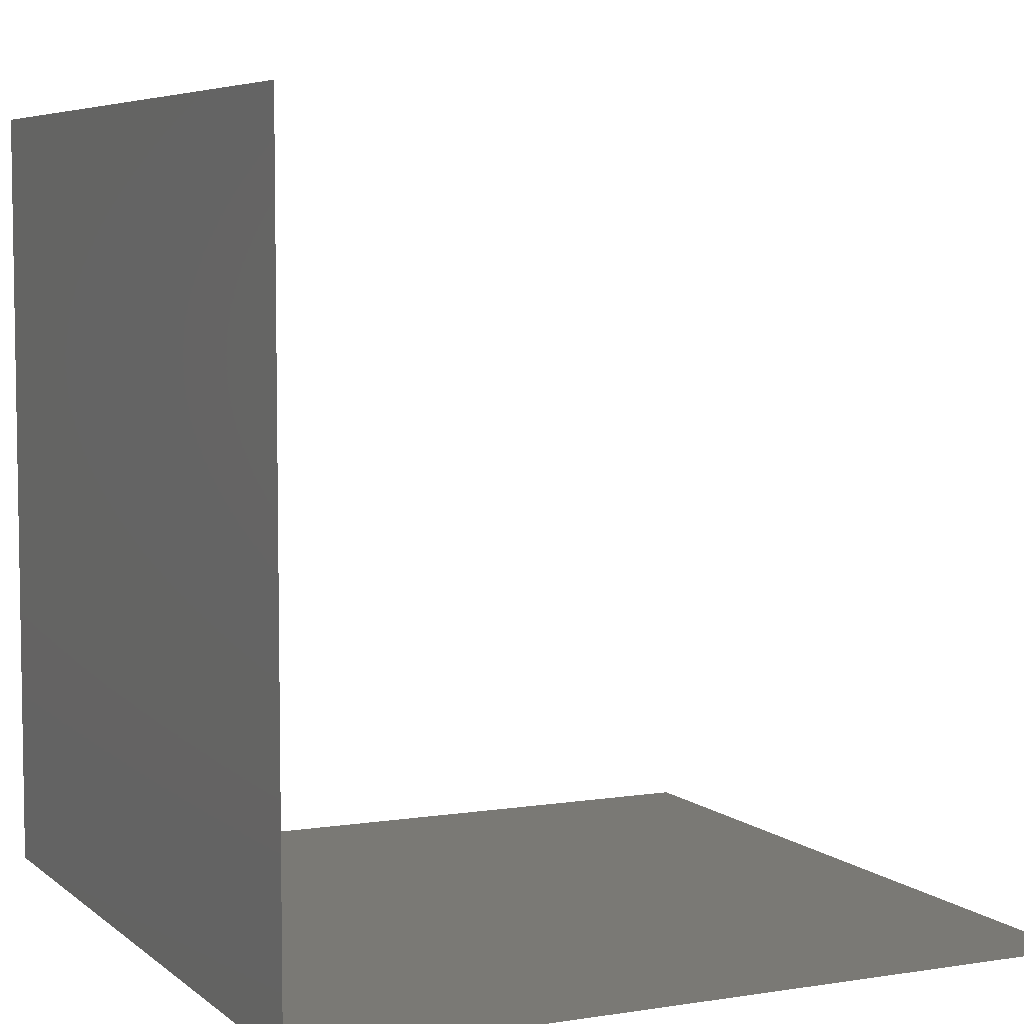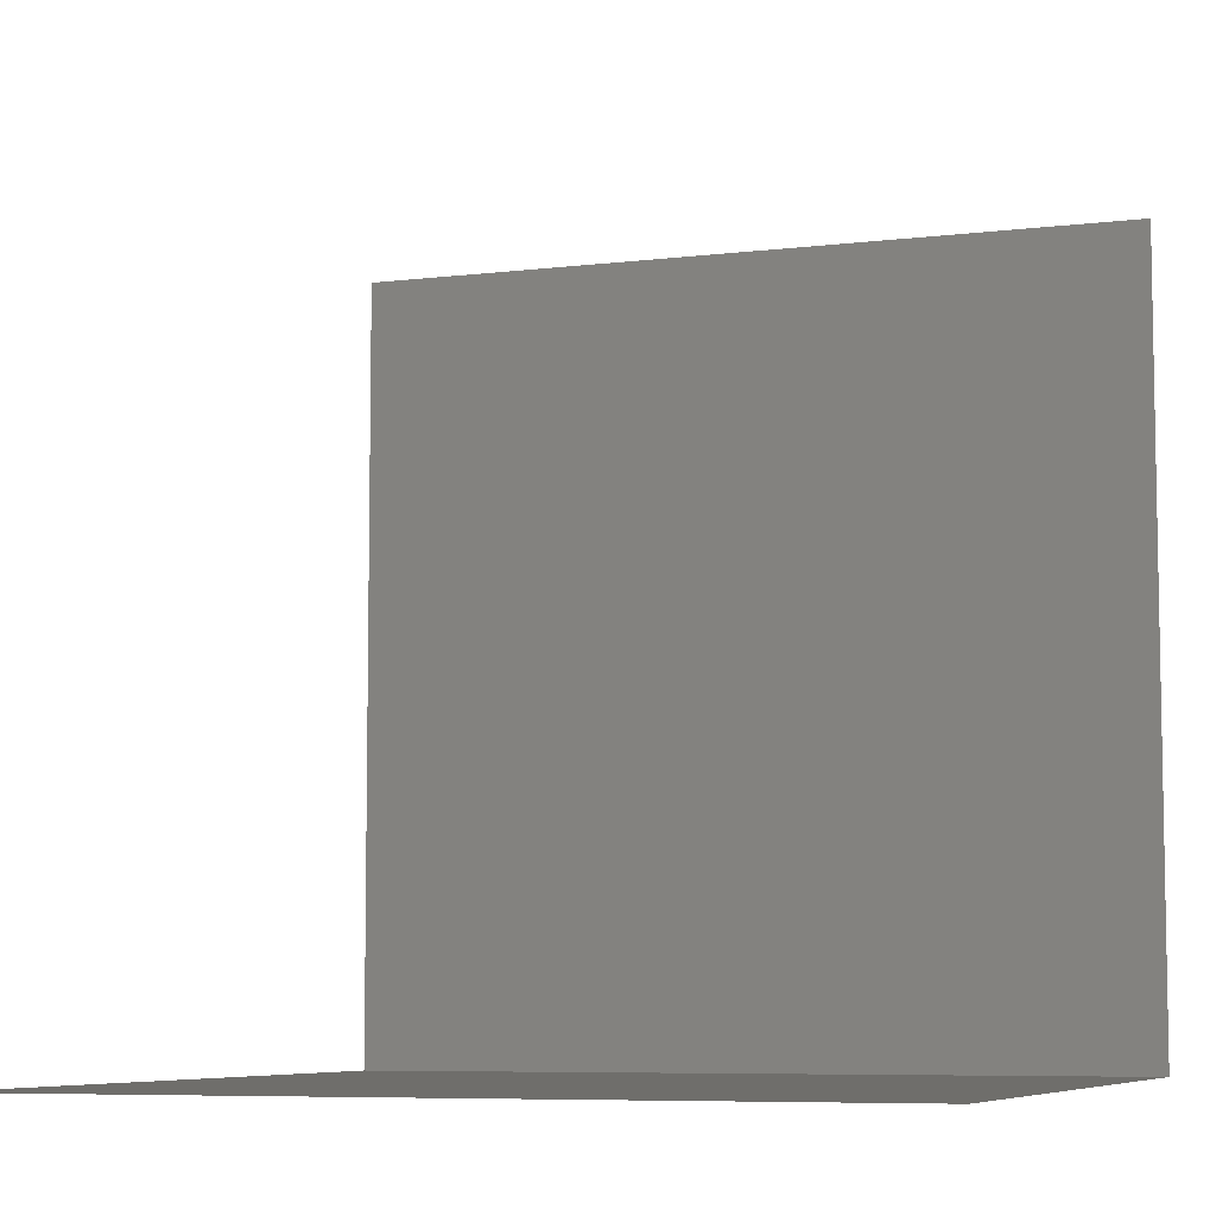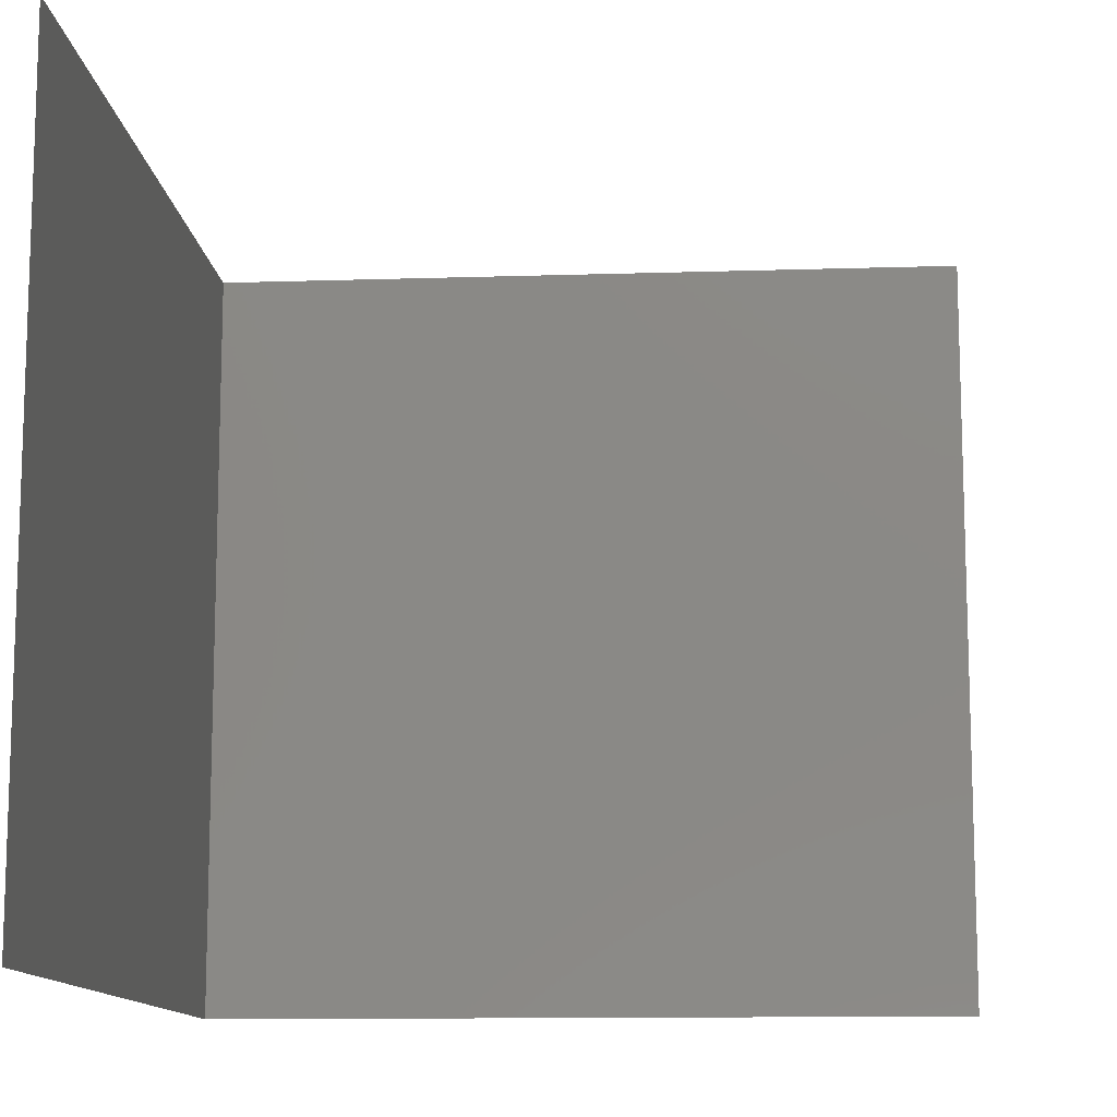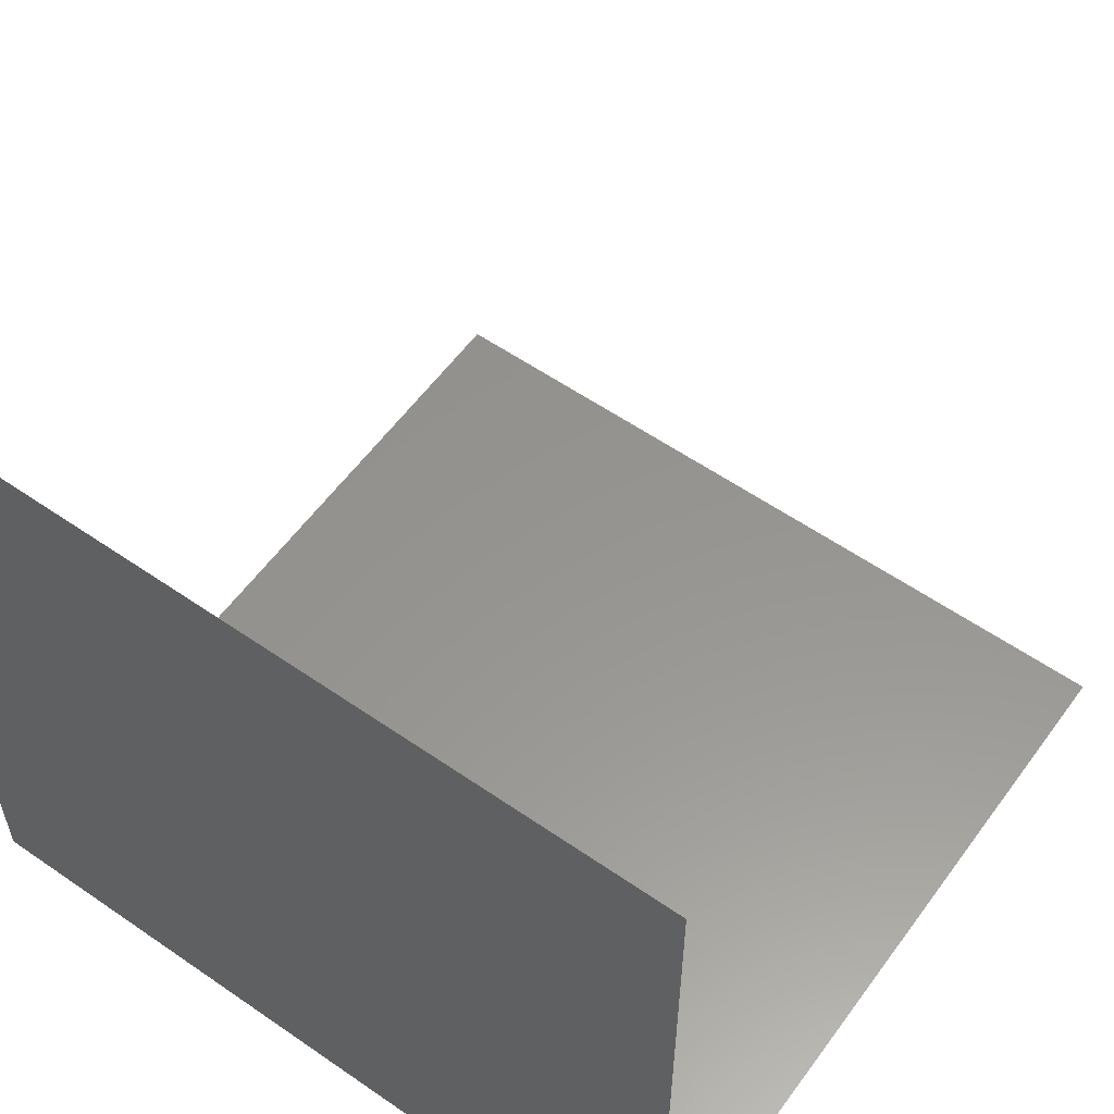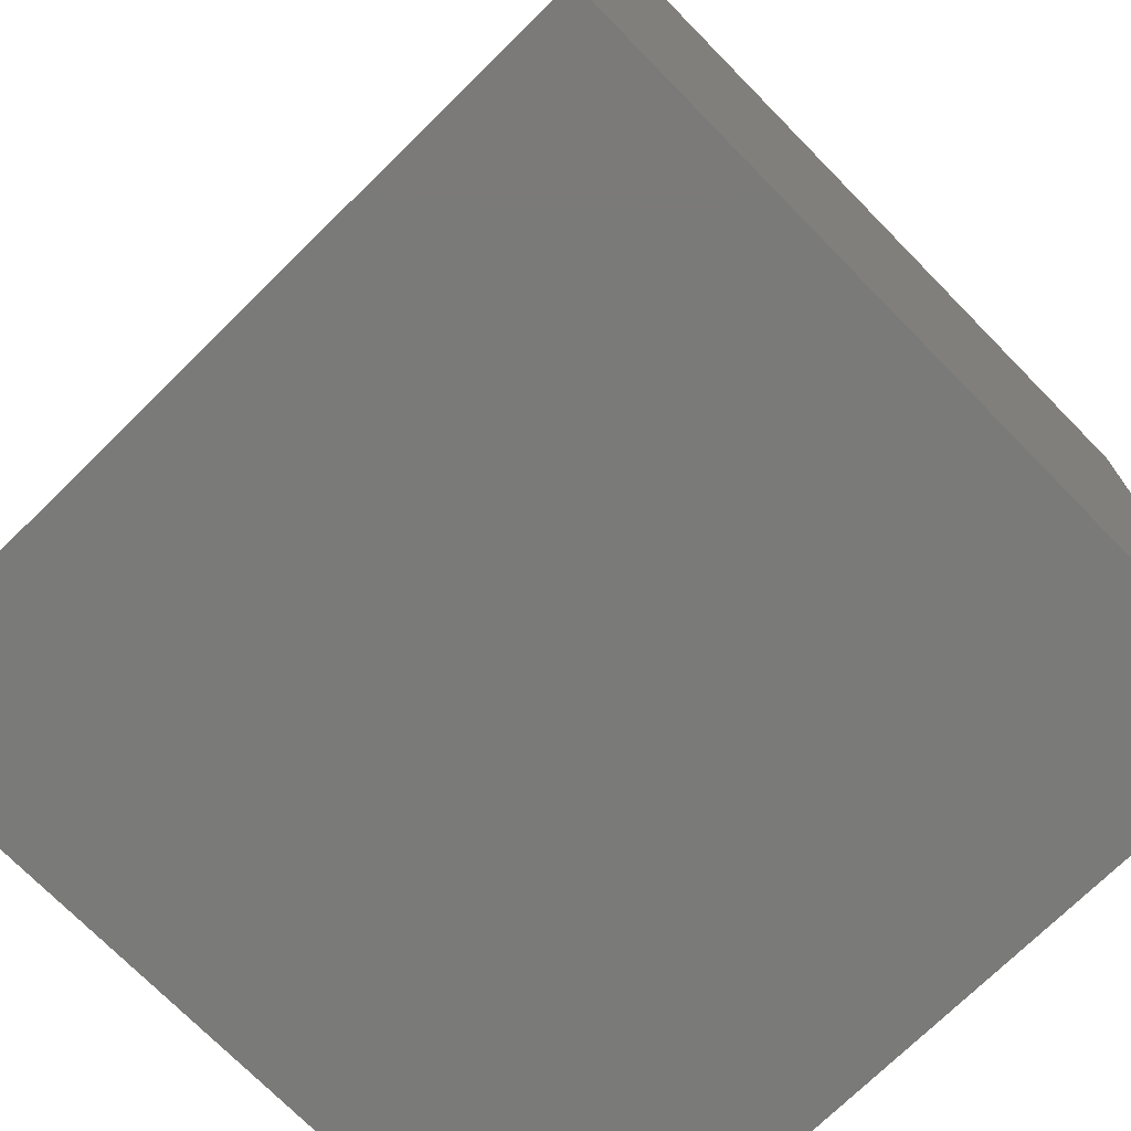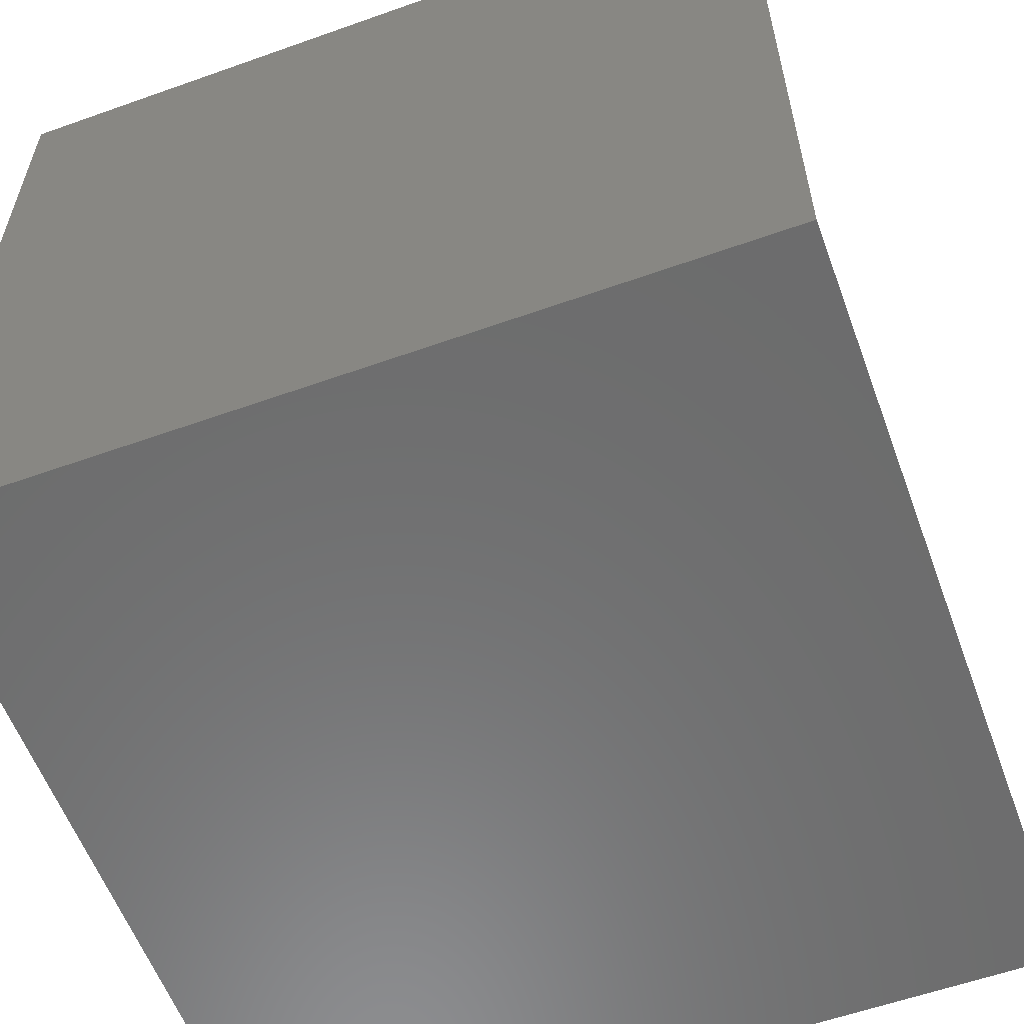
<metadata>
{"format":"stl","ext":"stl","renderer":"f3d","projection":"perspective","resolution":1024,"background":"white","views":[{"elev":5.9,"azim":-25.5,"up":"+Z"},{"elev":-7.1,"azim":109.6,"up":"+Z"},{"elev":-11.9,"azim":4.4,"up":"+Y"},{"elev":57.5,"azim":-54.3,"up":"+Z"},{"elev":-73.1,"azim":-135.5,"up":"+Z"},{"elev":-58.4,"azim":-69.8,"up":"+Z"}]}
</metadata>
<code>
# stl→obj: 6 verts, 4 faces
v 0 0 0
v 0 1 0
v 1 1 0
v 1 0 0
v 0 0 1
v 0 1 1
f 1 2 3
f 4 1 3
f 5 2 6
f 5 1 2

</code>
